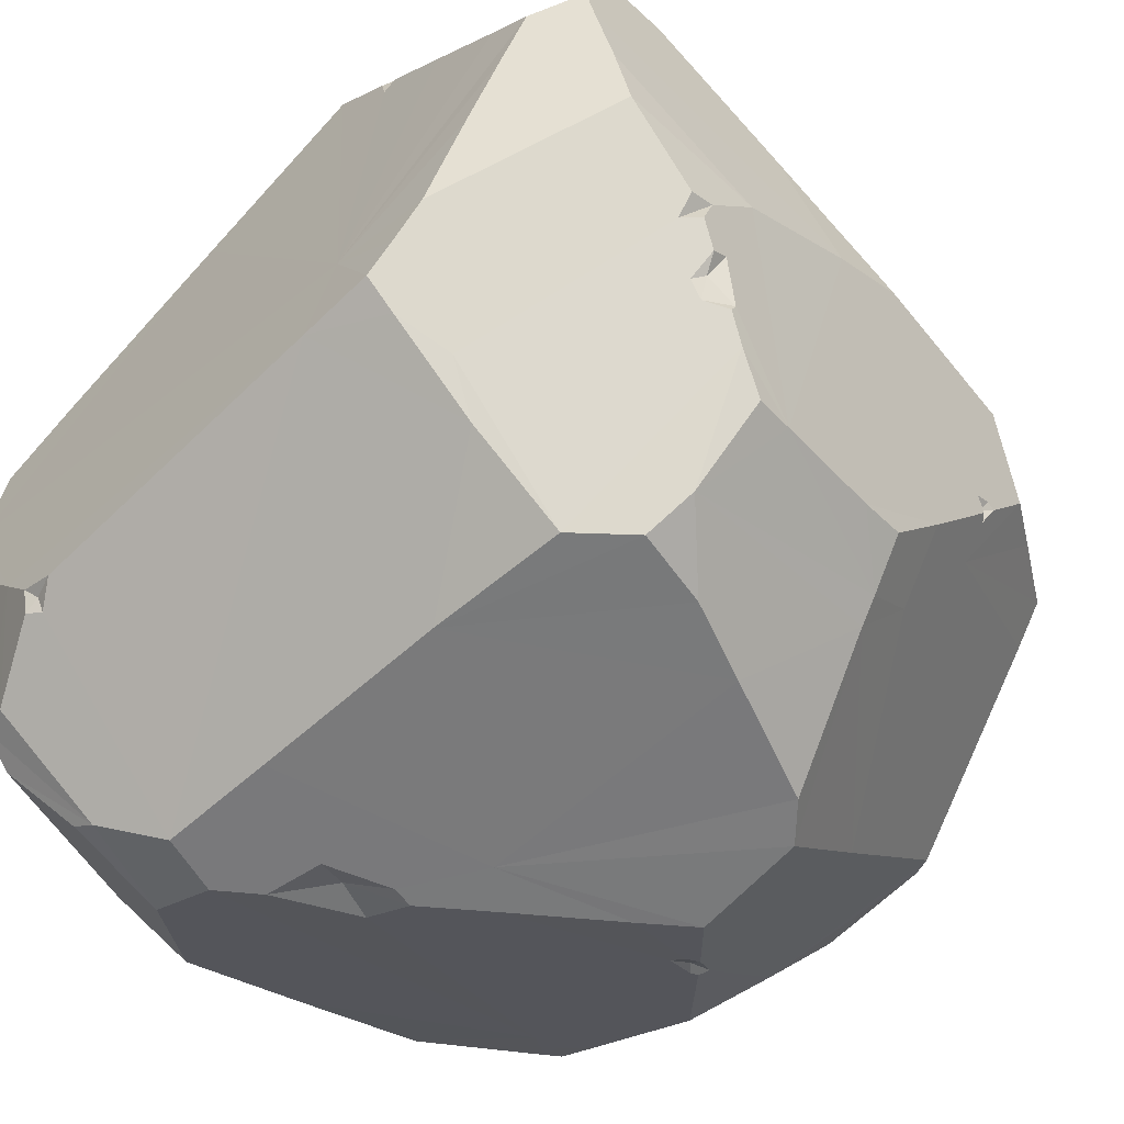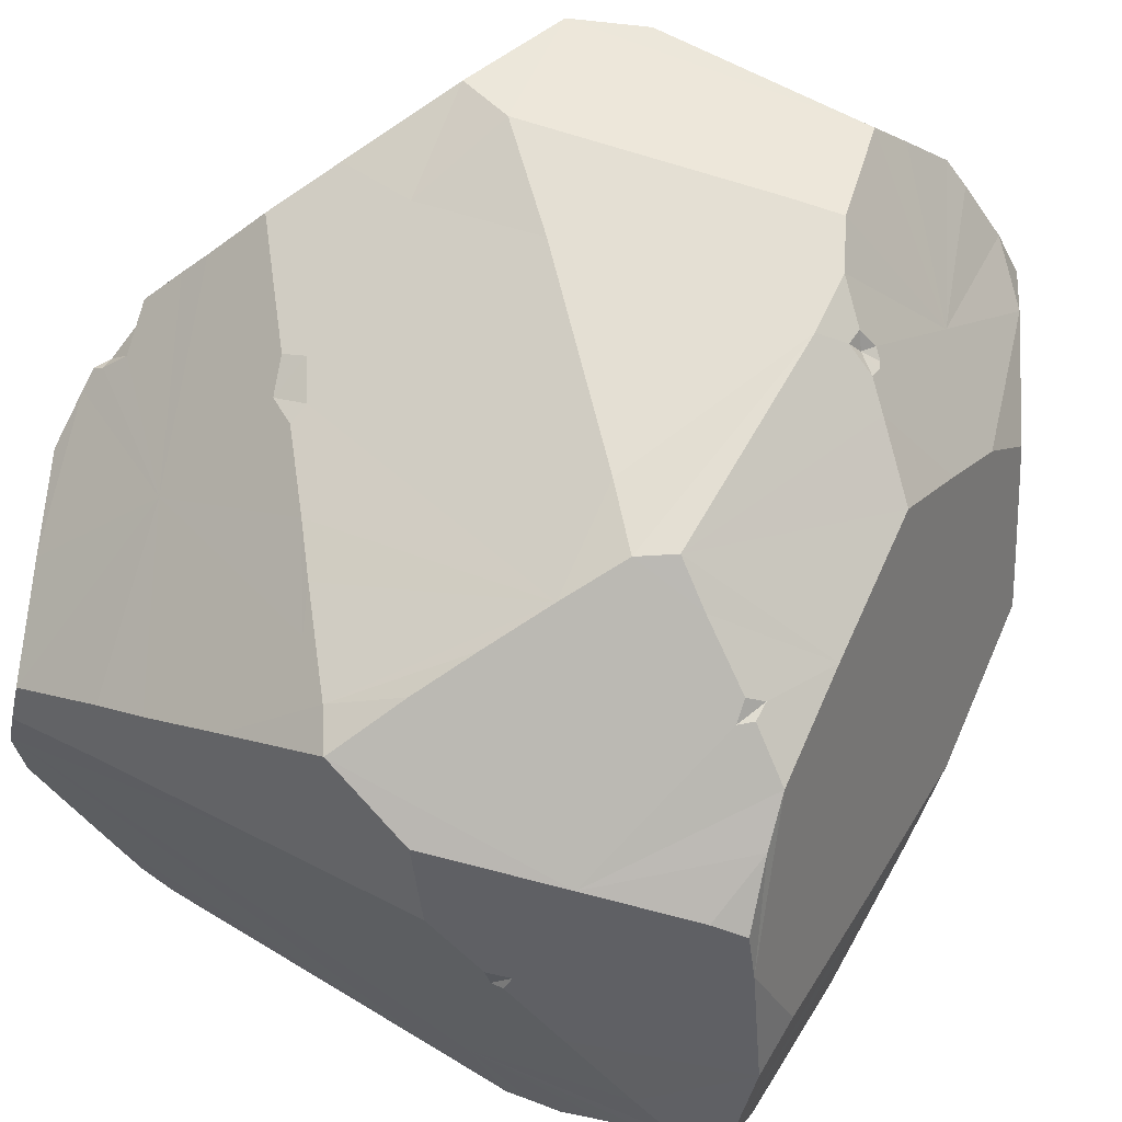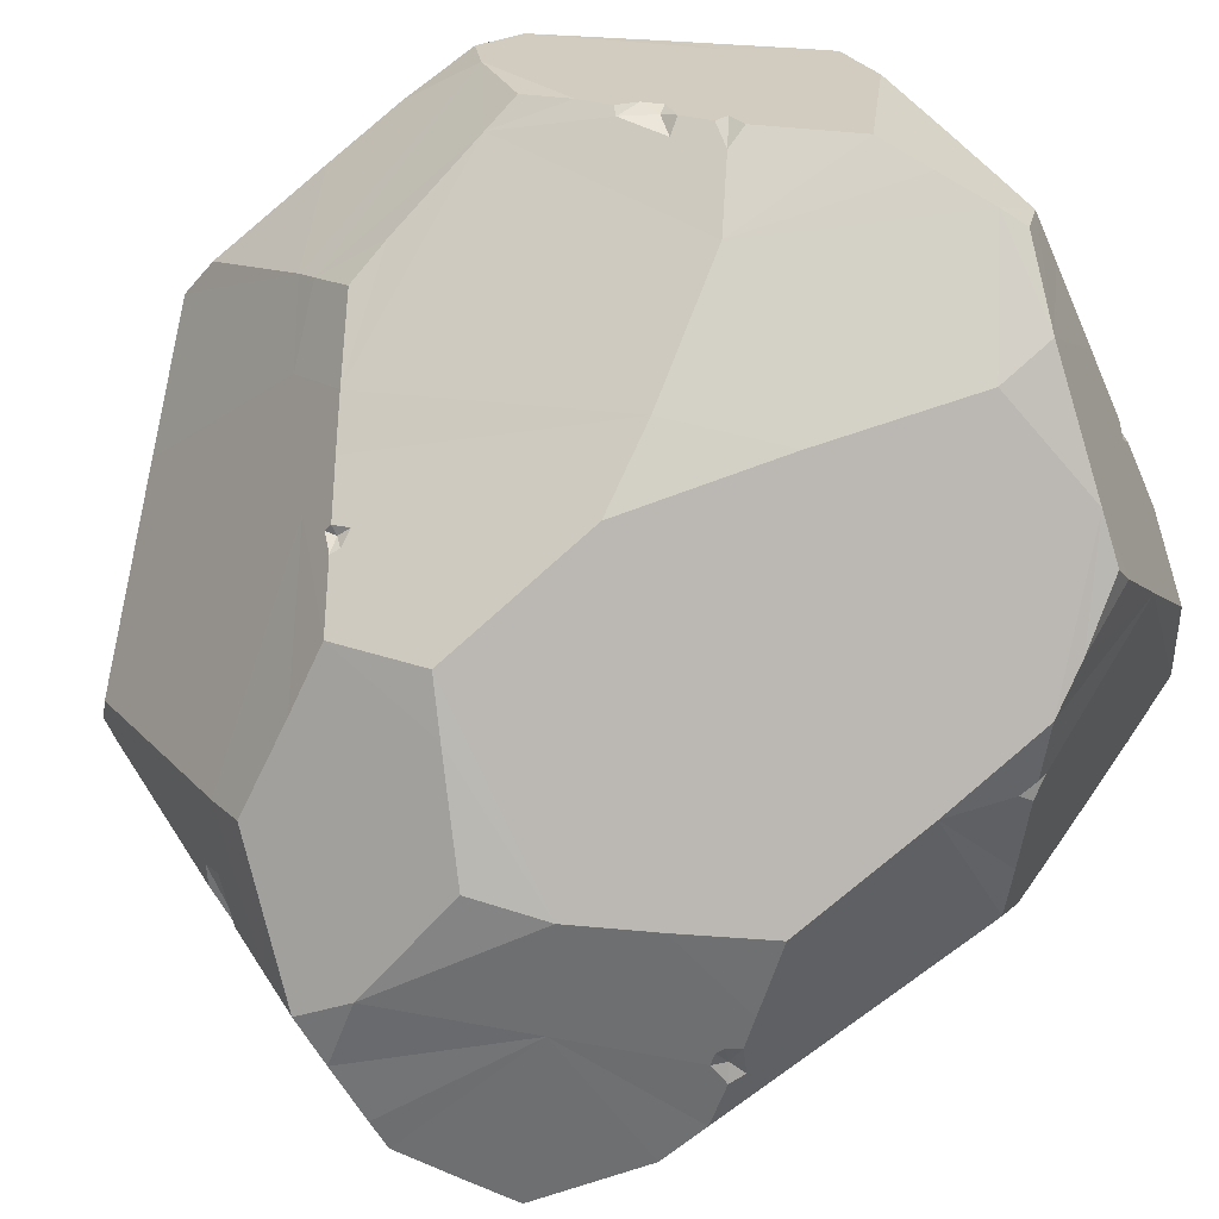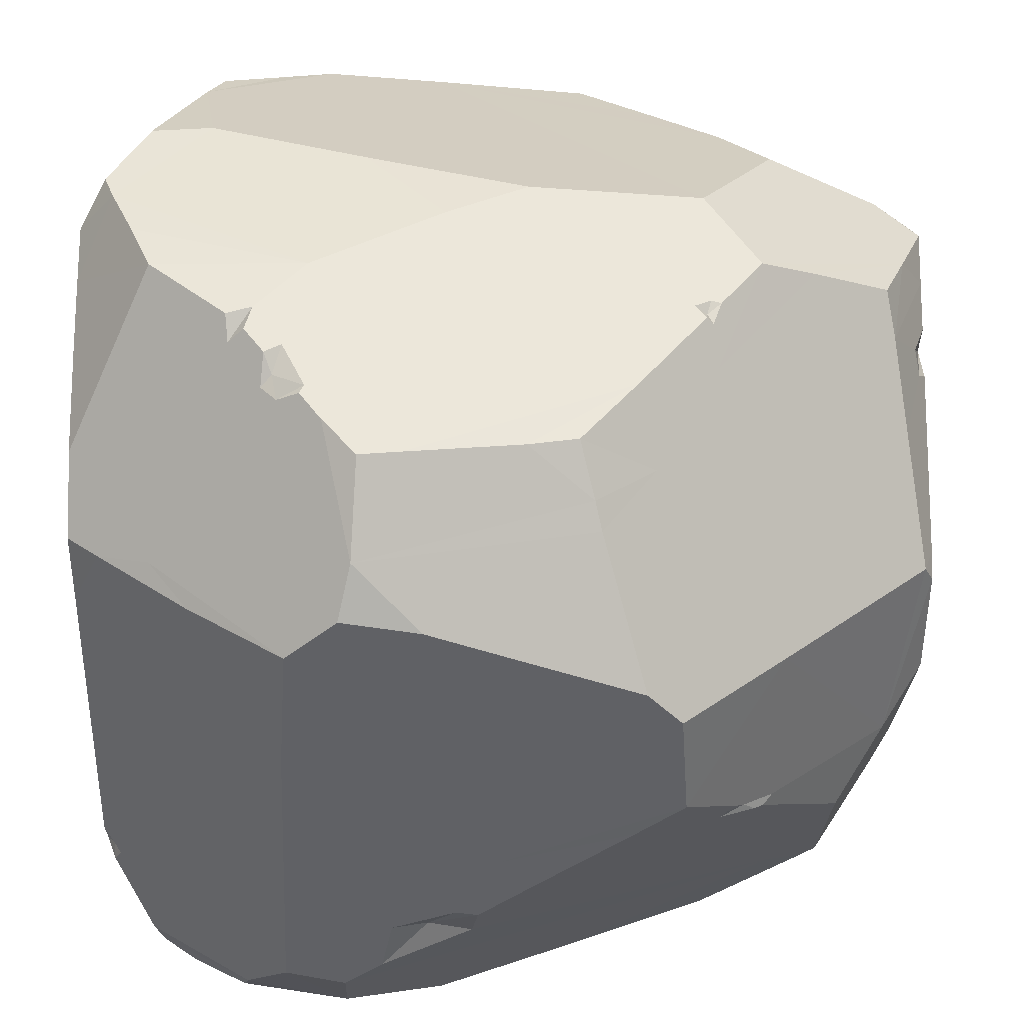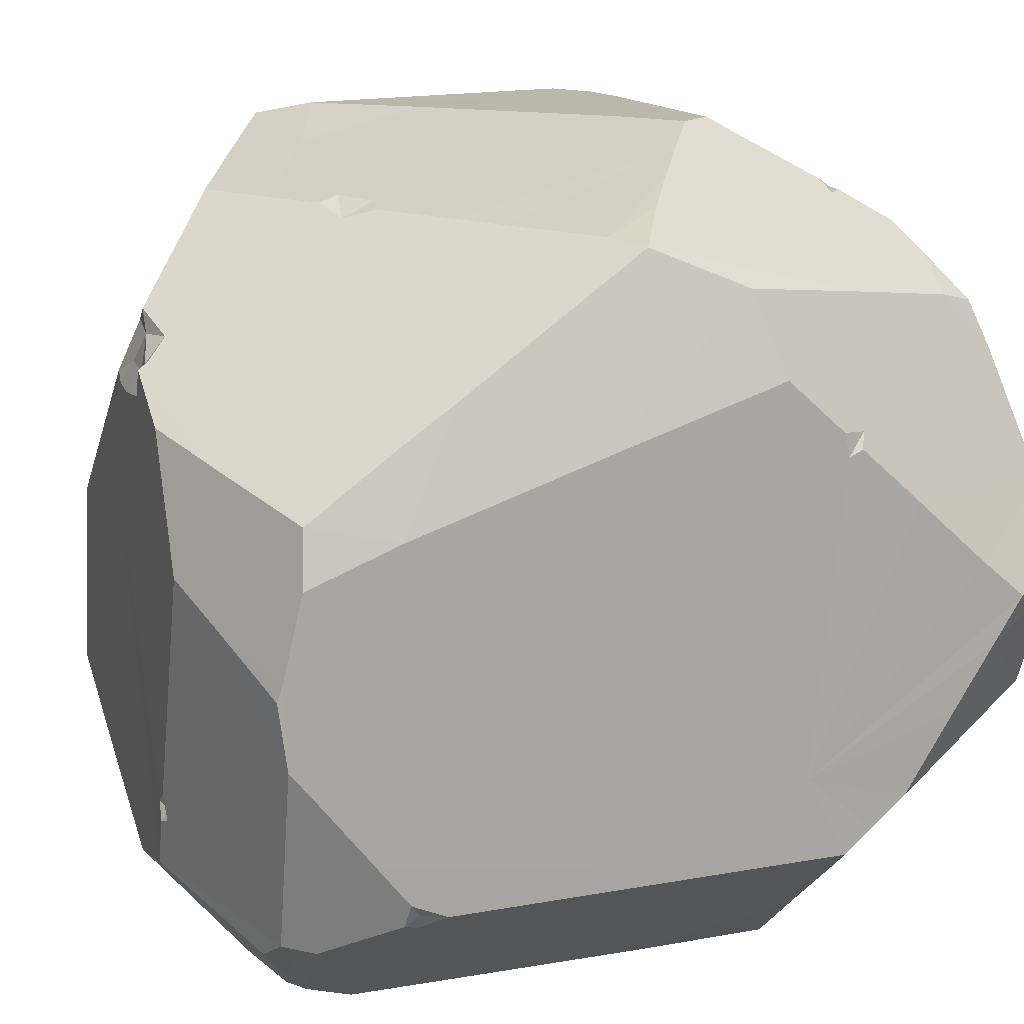
<metadata>
{"format":"obj","ext":"obj","renderer":"f3d","projection":"perspective","resolution":1024,"background":"white","views":[{"elev":-58.0,"azim":134.8,"up":"+Z"},{"elev":66.7,"azim":121.4,"up":"+Z"},{"elev":79.7,"azim":-35.1,"up":"+Y"},{"elev":-47.6,"azim":179.1,"up":"+Z"},{"elev":14.2,"azim":70.9,"up":"+Z"}]}
</metadata>
<code>
v 77.06 110 93.61
v 99.03 106 83.79
v 62.39 106.1 101.8
v 25.36 101.4 104.9
v -22.07 95.84 107.5
v 110.6 71.91 88.34
v 56.52 87.67 110.7
v 31.22 55.12 133.2
v -37.97 78.14 118.1
v 39.16 67.62 125.5
v -42.68 53.09 133.3
v -121.8 40.52 108.4
v -62.46 51.01 133.3
v 38.29 44.71 132.8
v -78.08 42.68 133.3
v 57.09 33.49 126.8
v -47.07 61.5 128
v -74.96 27.07 133.3
v 21.86 29.15 133.3
v -113.3 33.45 121.6
v 76.72 22.23 120.4
v 95.33 11.88 114.2
v 3.121 10.41 133.2
v 118.4 0.1448 106.2
v -9.373 -2.08 133.2
v 106.7 -7.642 107.9
v 133.2 -18.74 48.92
v -57.18 -51.96 133.1
v 121.7 -33.2 83.75
v -30.2 -22.9 133.2
v 79.98 -29.68 108.8
v -112.9 -38.22 115.9
v 92.94 -23.28 105.7
v -101.3 -60.41 118
v 65.64 -41.27 109.4
v -62.16 -69.94 129.8
v -25.19 -63.76 123.7
v 38.92 -68.38 107.3
v 70.47 -89.03 77.24
v 12.69 -85.01 111.3
v -18.43 -110.2 82.6
v -27.82 -88.68 119
v -6.204 -100.5 112
v 100.4 121.4 66.81
v -45.54 99.56 88.91
v 7.135 -112.9 97.04
v 124.9 29.91 93.72
v 124.3 -59.14 66.21
v 133.1 38.45 67.63
v -99.83 -63.68 103
v 95.96 116.3 81.11
v 131.5 -25.01 52.79
v 12.97 -118.8 90.12
v -118.3 -33.56 107.1
v -133.1 49.95 90.47
v -66.57 103.1 71.7
v -132.8 -18.48 84.25
v 125.7 -75.74 55.32
v -133.2 57.21 82.21
v -133.3 70.79 65.59
v -118.3 86.86 57.67
v 37.62 -130.1 65.94
v -133.3 79.12 51.01
v 48.93 -133.3 61.42
v 133.2 58.7 43.51
v -133.3 -29.15 64.55
v 133.3 82.24 28.11
v 128.6 -105.5 35.01
v -104.8 -85.58 63.78
v 11.46 -133.2 59.33
v 94.66 -120.6 44.19
v -81.7 107.6 52.99
v -124.4 86.17 26.16
v 133.2 -78.08 29.15
v -64.71 119.8 21
v -9.361 -133.2 42.68
v 65.59 -133.3 52.05
v 94.76 133.1 29.12
v -106.4 -98.05 37
v 77.03 -133.2 29.15
v 113.4 133.2 27.04
v 105.1 -125.6 1.098
v 85.34 -133.2 11.44
v 46.88 133.1 14.53
v 133.3 105.1 7.287
v -133.3 -46.85 34.35
v 133.2 -107.2 17.69
v 133.3 47.89 -55.18
v -91.55 -118 7.932
v -108.1 -106.3 17.5
v -133.3 70.79 36.44
v -55.14 -133.2 6.213
v 133.2 -113.4 -8.338
v -133.3 9.37 86.41
v 124.9 133.3 1.041
v -2.979 132.6 0.8477
v -56.59 125.5 6.053
v 133.1 118.6 -4.214
v -3.123 -133.3 35.4
v 121.8 133.3 -7.287
v -91.42 107.4 -7.607
v 133.3 109.3 -18.74
v -73.79 117.7 -16.34
v -133.3 -66.63 1.041
v -116.5 92.44 4.205
v 132.6 -115 -13.73
v -133.3 51.35 24.78
v 133.2 -112.4 -34.34
v 114.5 133.3 -23.94
v -119.2 80.91 -5.802
v 21.88 133.2 -13.51
v -133.2 44.75 -9.352
v -133 -81.05 -22.87
v -127.7 -91.92 -26.72
v -119 -98.47 -5.585
v 61.42 133.3 -39.56
v 133.3 96.82 -38.52
v -123.5 59.04 -25.62
v -56.24 113.9 -36.78
v -133.2 24.97 -43.71
v -117 -99.19 -41.47
v -133.3 -47.89 -38.52
v 133.3 -103.1 -45.81
v 70.76 -133.2 -29.13
v -34.62 112.2 -67.58
v 76.33 131.5 -58.08
v 107.7 132.7 -40.27
v -133.2 -37.45 -43.69
v -45.07 113.6 -53.98
v 133 80.91 -64.36
v -132.9 20.76 -51.91
v -106.9 -106.1 -55.26
v -133.3 -15.62 -54.13
v -102.3 -109.3 -55.6
v -68.59 -133.1 -57.23
v -129.8 27.26 -54.29
v 133 70.4 -73.38
v 55.78 -130.8 -70.21
v 133.2 -87.42 -65.56
v -21.82 -133.2 -77.26
v 114.9 -111.1 -94.13
v -59.8 103.3 -48.72
v -2.476 111.2 -93.44
v -100.2 -101.6 -60.39
v 107.2 67.11 -97.18
v 133.2 61.32 -81.04
v 130.2 -73.35 -83.54
v 69.96 122.3 -77.5
v 133.1 37.2 -81.57
v 123.4 61.46 -88.82
v 70.79 -78.08 -133.2
v 32.65 114.9 -101.4
v 48.88 -133.1 -89.49
v 117.9 -101.3 -96.66
v 21.92 -133.1 -95.6
v 104.3 -113.9 -100.5
v -17.57 109.9 -89.22
v 55.25 120 -93.82
v 65.56 64.5 -133.2
v -106.8 -91.24 -62.85
v 86.17 -102.6 -118.8
v -106.3 -51.13 -83.19
v -88.68 -99.78 -66.13
v -22.18 95.96 -99.97
v 84.56 -95.84 -122.8
v 45.03 116.2 -104.3
v 46.36 93.24 -124.1
v -40.53 92.57 -82.9
v -24.3 88.97 -105.3
v 26.08 74.85 -133.2
v 49.97 79.12 -133.3
v 95 62.01 -111.2
v 1.094 65.48 -133.2
v 3.123 -22.9 -133.3
v 68.08 21.14 -133.1
v -38.1 50.72 -132.9
v -48.87 39.52 -133.2
v -52.05 3.123 -133.3
v -81.7 34.44 -101.3
v -120.9 -30.63 -68.03
v -65.56 -9.927 -121
v -37.45 -9.305 -133.2
v -9.02 -32.62 -133.2
v 69.75 -41.64 -133.3
v 25.56 -59.11 -127.7
v 52.03 -83.25 -133.2
v 52.48 -106.5 -121.8
v -83.74 76.17 91.59
v -75.84 -23.52 -109.9
v -64.92 -21.32 -115.6
v -66.74 -17.04 -117
v -71.04 -15.28 -116
v -81.56 -20.86 -106.1
v -78.69 -22.91 -109
v -72.2 -20.1 -111.3
v -129 65.23 8.327
v -130.5 58.5 3.421
v -133.2 54.5 7.873
v -133.3 62.55 22.01
v 83.94 131.1 -60.83
v 83.16 125.1 -66.64
v 78.45 130 -66.31
v 67.43 127.4 -69.96
v 72.39 127.4 -73.43
v 73.19 119.4 -79.71
v 68.52 118.6 -84.15
v 61.78 122.9 -86.03
v 60.42 123.4 -83.12
v 130.5 64.29 50.34
v 133.2 56.99 50.96
v 133.2 62.93 45.59
v 53.19 91.59 111.1
v 47.03 91.25 111.3
v 50.05 86.41 114.3
v -44.64 70.58 122.5
v -48.58 70.81 119.8
v -51.15 69.81 119.3
v -53.74 66.9 121
v -52.53 61.81 127.5
v -49.28 64.47 122.9
v -55.97 115.2 -39.67
v -58.04 112.9 -39.88
v -60.56 115.8 -33.66
v -57.48 116.4 -33.18
v -52.41 116.6 -35.99
v 9.83 -48.44 -133.2
v 16.72 -47.3 -133.2
v 36.69 -55.13 -133.2
v 40.04 -73.45 -133.2
v 11.65 -64.63 -125.8
v -101.7 -63.56 111.2
v -104.9 -60.64 105.8
v -105.7 -61.89 100.8
v -102.8 -71.23 94.6
v -97.13 -68.78 104.1
v -96.88 -66.65 108.7
v 44.21 -58.99 110.2
v 37.33 -57.85 111.9
v 25.58 -65.77 112.6
v 27.8 -72.54 110.8
v 53.02 -133.2 -67.89
v 54.28 -133.2 -74.29
v 58.27 -132 -72.99
v 57.9 -133.2 -64.3
v 13.8 -133.2 55.66
v 23.03 -133.3 54.53
v 38.78 -133.3 56.35
v 37.27 -123.7 73.78
v 21.84 -127.2 80.03
v 15.14 -126.7 75.56
v 25.97 -127.1 72.89
v 29.34 -129.6 62.32
v 19.08 -130 63.26
v 41.9 -129.9 67.43
v 42.61 -133.3 64.93
v 130.2 -78.11 -86.53
v 127.7 -73.22 -88.36
v 133 -65.52 -84.02
v 133.1 -76.76 -79.12
f 1 44 3
f 3 44 4
f 1 3 6
f 212 213 7
f 4 45 5
f 8 4 5
f 5 9 8
f 7 213 214
f 8 9 11
f 4 8 10
f 10 8 14
f 11 13 18
f 5 45 9
f 72 61 56
f 63 60 61
f 215 216 220
f 216 217 220
f 56 61 188
f 20 188 12
f 12 188 55
f 55 188 59
f 59 188 60
f 188 61 60
f 18 13 15
f 8 11 14
f 6 10 16
f 14 16 10
f 19 14 11
f 16 14 19
f 18 15 20
f 12 94 20
f 19 11 23
f 6 16 21
f 19 23 16
f 6 21 22
f 21 16 26
f 22 21 26
f 6 22 24
f 23 11 25
f 16 23 25
f 20 94 54
f 11 18 28
f 16 25 37
f 18 20 28
f 24 22 26
f 27 24 29
f 24 26 29
f 11 30 25
f 25 30 37
f 31 26 16
f 30 11 28
f 26 31 33
f 29 26 33
f 20 34 28
f 37 30 28
f 20 54 32
f 31 16 35
f 34 20 32
f 33 31 35
f 34 32 54
f 33 35 39
f 34 36 28
f 238 239 38
f 237 238 38
f 231 232 50
f 236 231 50
f 235 236 50
f 28 36 37
f 239 240 38
f 37 36 42
f 39 40 43
f 36 41 42
f 40 37 43
f 37 42 43
f 43 42 41
f 44 2 49
f 49 2 6
f 2 1 6
f 46 39 43
f 29 33 39
f 41 46 43
f 47 24 27
f 44 51 2
f 29 39 48
f 47 6 24
f 51 1 2
f 51 44 1
f 12 55 94
f 27 29 52
f 4 56 45
f 47 49 6
f 46 53 39
f 232 233 50
f 234 235 50
f 41 53 46
f 94 55 59
f 50 233 234
f 57 54 94
f 54 57 66
f 52 29 48
f 74 52 48
f 58 48 39
f 94 66 57
f 253 252 251
f 48 58 74
f 41 69 76
f 64 39 254 255
f 59 60 94
f 71 39 64
f 209 210 65
f 94 112 66
f 27 49 47
f 69 79 89
f 68 58 39
f 74 58 68
f 76 70 41
f 72 73 61
f 69 66 86
f 77 71 64
f 69 115 79
f 81 44 67
f 211 209 65
f 76 99 70
f 63 91 60
f 49 27 88
f 27 52 74
f 91 94 60
f 75 72 56
f 97 75 56
f 68 39 71
f 86 115 69
f 112 86 66
f 61 73 63
f 75 73 72
f 79 90 89
f 73 91 63
f 77 80 71
f 80 68 71
f 4 97 56
f 69 92 76
f 81 78 44
f 64 80 77
f 78 84 44
f 82 68 80
f 81 100 78
f 93 27 74
f 79 115 90
f 83 82 80
f 75 103 73
f 87 74 68
f 89 92 69
f 81 67 85
f 100 84 78
f 86 104 115
f 80 99 83
f 67 88 85
f 99 80 64 247
f 90 134 89
f 103 101 73
f 199 196 107
f 93 74 87
f 90 115 134
f 99 76 92
f 112 104 86
f 95 100 81
f 73 110 91
f 87 68 93
f 88 27 93
f 98 95 81
f 93 68 82
f 84 96 44
f 98 81 85
f 96 97 4
f 96 4 44
f 96 111 97
f 84 111 96
f 105 110 73
f 104 113 115
f 135 99 92
f 124 82 83
f 98 85 88
f 98 100 95
f 103 75 97
f 107 197 198
f 73 101 105
f 98 88 102
f 107 196 197
f 101 142 105
f 89 135 92
f 104 112 122
f 103 142 101
f 111 84 100
f 122 113 104
f 106 93 82
f 134 135 89
f 100 98 102
f 108 93 106
f 82 108 106
f 99 124 83
f 113 114 115
f 223 224 119
f 224 225 119
f 105 142 110
f 110 142 118
f 102 109 100
f 124 108 82
f 160 114 113
f 116 111 100
f 109 116 100
f 112 120 133
f 122 160 113
f 114 121 115
f 117 102 88
f 160 121 114
f 116 152 111
f 118 120 112
f 119 222 223
f 117 127 102
f 102 127 109
f 109 127 116
f 112 128 122
f 120 118 136
f 121 134 115
f 125 111 152
f 123 93 108
f 121 132 134
f 118 142 136
f 128 160 122
f 138 244 241
f 133 128 112
f 136 131 120
f 133 120 131
f 225 221 119
f 130 117 88
f 130 127 117
f 128 133 180
f 132 121 160
f 128 180 160
f 139 93 123
f 137 130 88
f 144 134 132
f 132 160 144
f 144 163 134
f 163 135 134
f 221 222 119
f 123 108 141
f 108 124 141
f 145 127 130
f 131 180 133
f 139 123 141
f 200 201 126
f 135 140 99
f 111 125 129
f 136 180 131
f 145 130 137
f 135 163 140
f 125 142 129
f 152 143 125
f 241 242 138
f 146 137 88
f 138 243 244
f 203 204 148
f 146 88 149
f 149 88 93
f 148 208 203
f 201 202 126
f 149 93 139
f 137 146 145
f 258 259 147
f 172 149 151
f 257 258 147
f 145 146 150
f 150 146 149
f 155 99 140
f 155 153 99
f 125 168 142
f 163 155 140
f 242 243 138
f 147 259 256
f 157 168 125
f 143 157 125
f 142 179 136
f 153 156 141
f 256 257 147
f 142 168 179
f 179 180 136
f 161 156 153
f 139 141 154
f 150 149 172
f 180 162 160
f 160 162 163
f 154 141 165
f 160 163 144
f 165 141 156
f 161 165 156
f 143 164 157
f 164 168 157
f 158 166 152
f 154 165 151
f 155 187 153
f 167 166 158
f 159 167 158
f 152 164 143
f 163 187 155
f 166 167 152
f 164 169 168
f 164 152 167
f 164 167 169
f 167 159 171
f 170 167 171
f 159 145 172
f 167 173 169
f 173 167 170
f 170 171 175
f 145 150 172
f 171 159 175
f 173 170 175
f 168 169 179
f 169 173 176
f 173 175 174
f 173 174 176
f 159 172 175
f 169 176 177
f 176 174 177
f 178 177 174
f 169 177 179
f 179 177 178
f 179 178 181
f 178 174 182
f 180 179 181
f 178 182 181
f 174 183 182
f 181 182 191 192
f 180 181 192 193
f 190 191 182 183
f 175 172 184
f 184 172 151
f 174 175 184
f 180 193 194 162
f 189 190 183 163
f 226 227 185
f 227 228 185
f 162 194 189 163
f 230 226 185
f 228 229 185
f 185 229 230
f 184 151 186
f 151 187 186
f 151 165 187
f 186 187 163
f 165 161 187
f 161 153 187
f 20 15 188
f 15 13 188
f 218 219 220
f 217 218 220
f 193 195 189 194
f 193 192 195
f 195 192 191 190
f 189 195 190
f 197 196 110 118
f 198 197 118 112
f 94 107 198 112
f 199 107 94 91
f 91 110 196 199
f 127 200 126 116
f 145 201 200 127
f 204 205 148
f 126 202 204 203 116
f 145 205 204 202 201
f 145 159 206 205
f 159 158 207 206
f 158 152 208 207
f 152 116 203 208
f 206 207 208
f 206 148 205
f 206 208 148
f 44 49 210 209
f 88 65 210 49
f 67 211 65 88
f 67 44 209 211
f 3 4 213 212
f 214 213 4 10
f 7 214 10 6
f 3 212 7 6
f 9 45 216 215
f 45 56 217 216
f 56 188 218 217
f 188 13 219 218
f 11 17 219 13
f 9 215 17 11
f 220 219 17
f 215 220 17
f 129 142 222 221
f 223 222 142 103
f 97 224 223 103
f 111 225 224 97
f 111 129 221 225
f 183 174 227 226
f 174 184 228 227
f 184 186 229 228
f 230 229 186 163
f 183 226 230 163
f 34 54 232 231
f 66 233 232 54
f 234 233 66 69
f 41 235 234 69
f 36 236 235 41
f 36 34 231 236
f 16 238 237 35
f 16 37 239 238
f 37 40 240 239
f 38 240 40 39
f 35 237 38 39
f 153 242 241 99
f 153 141 243 242
f 244 243 141 124
f 241 244 124 99
f 70 99 245
f 99 246 245
f 99 247 246
f 255 247 64
f 248 254 39
f 53 249 248 39
f 41 250 249 53
f 70 250 41
f 248 249 251
f 249 250 251
f 62 251 252
f 245 246 252 253
f 250 70 253 251
f 70 245 253
f 246 247 252
f 247 62 252
f 248 62 254
f 255 254 62
f 62 247 255
f 62 248 251
f 151 257 256 154
f 151 149 258 257
f 149 139 259 258
f 256 259 139 154

</code>
